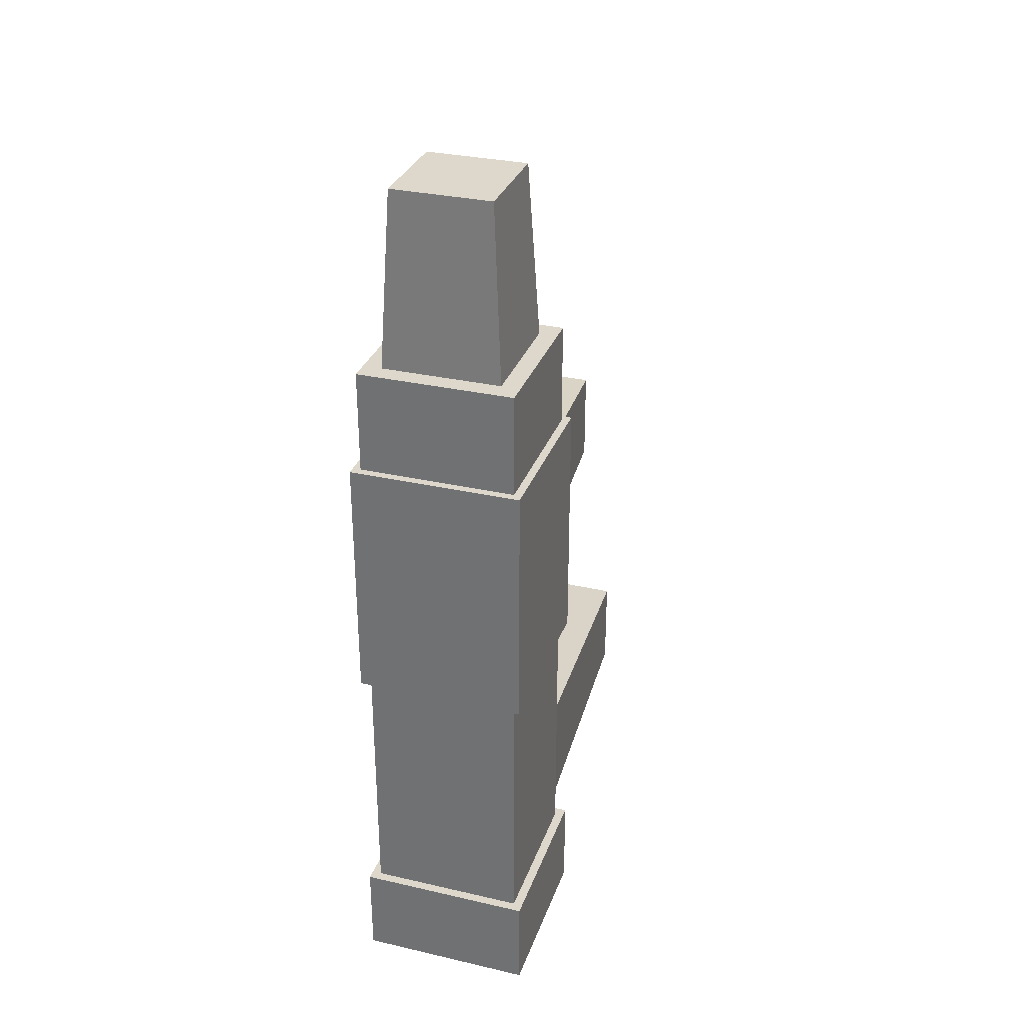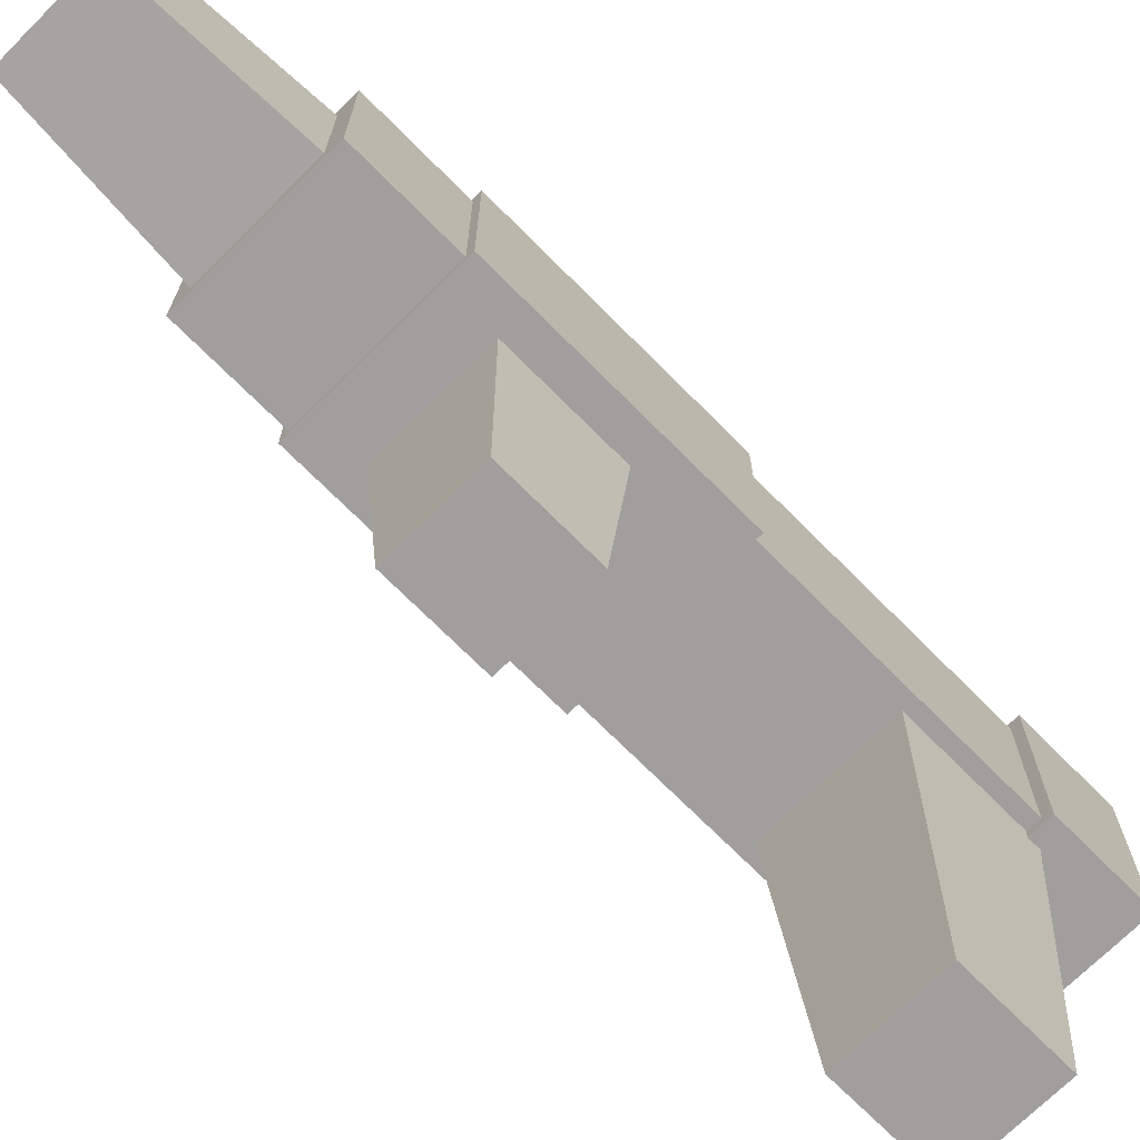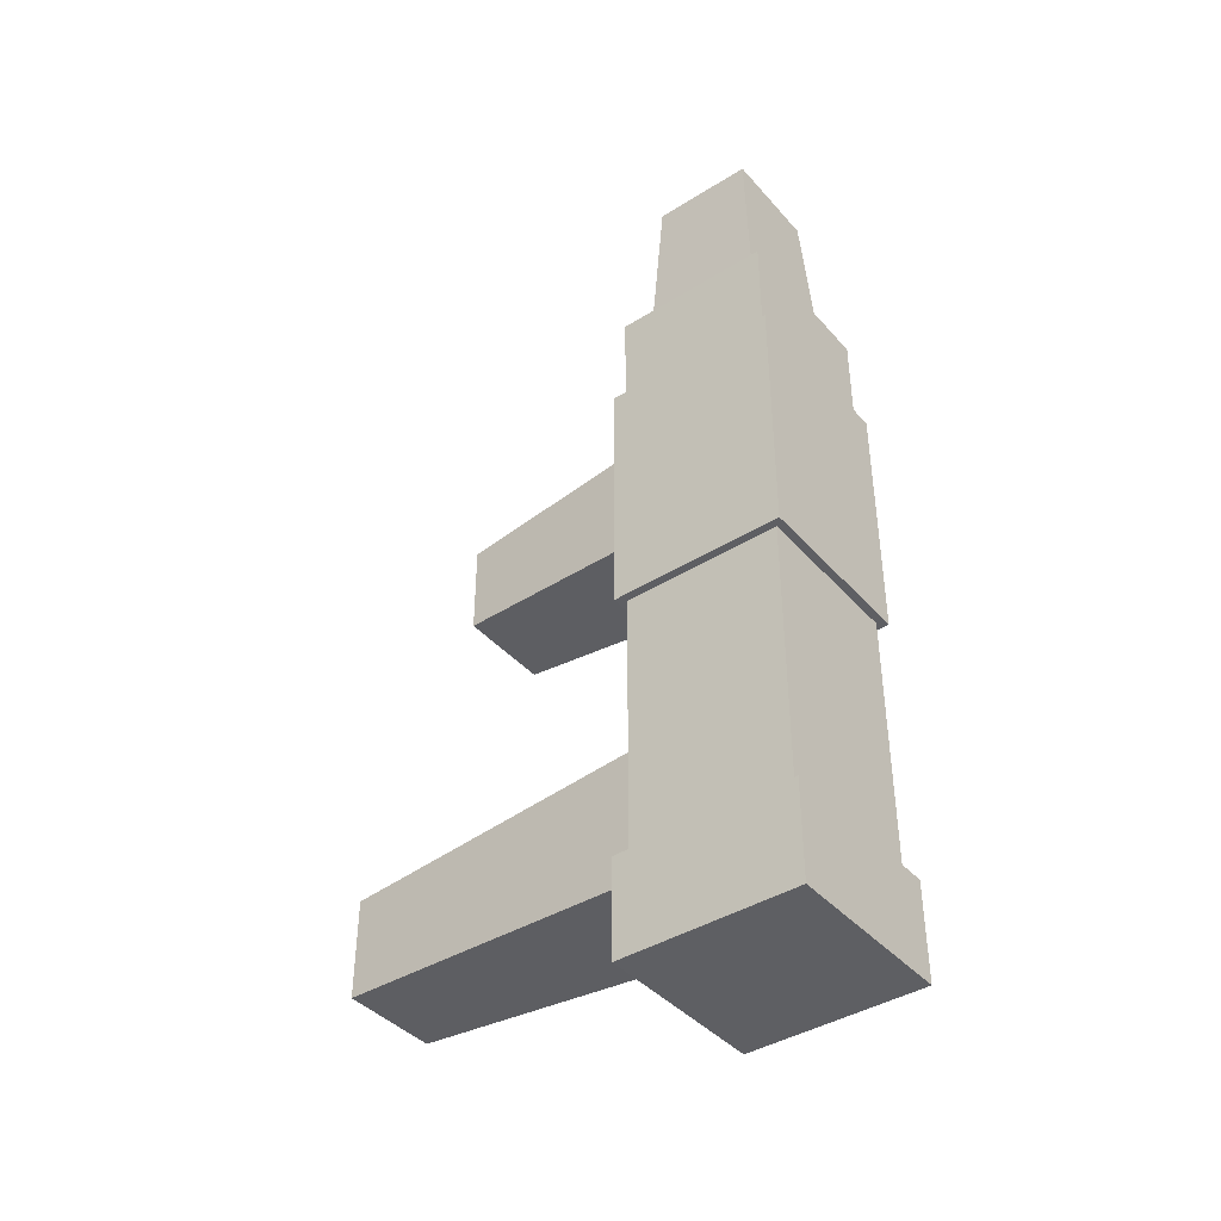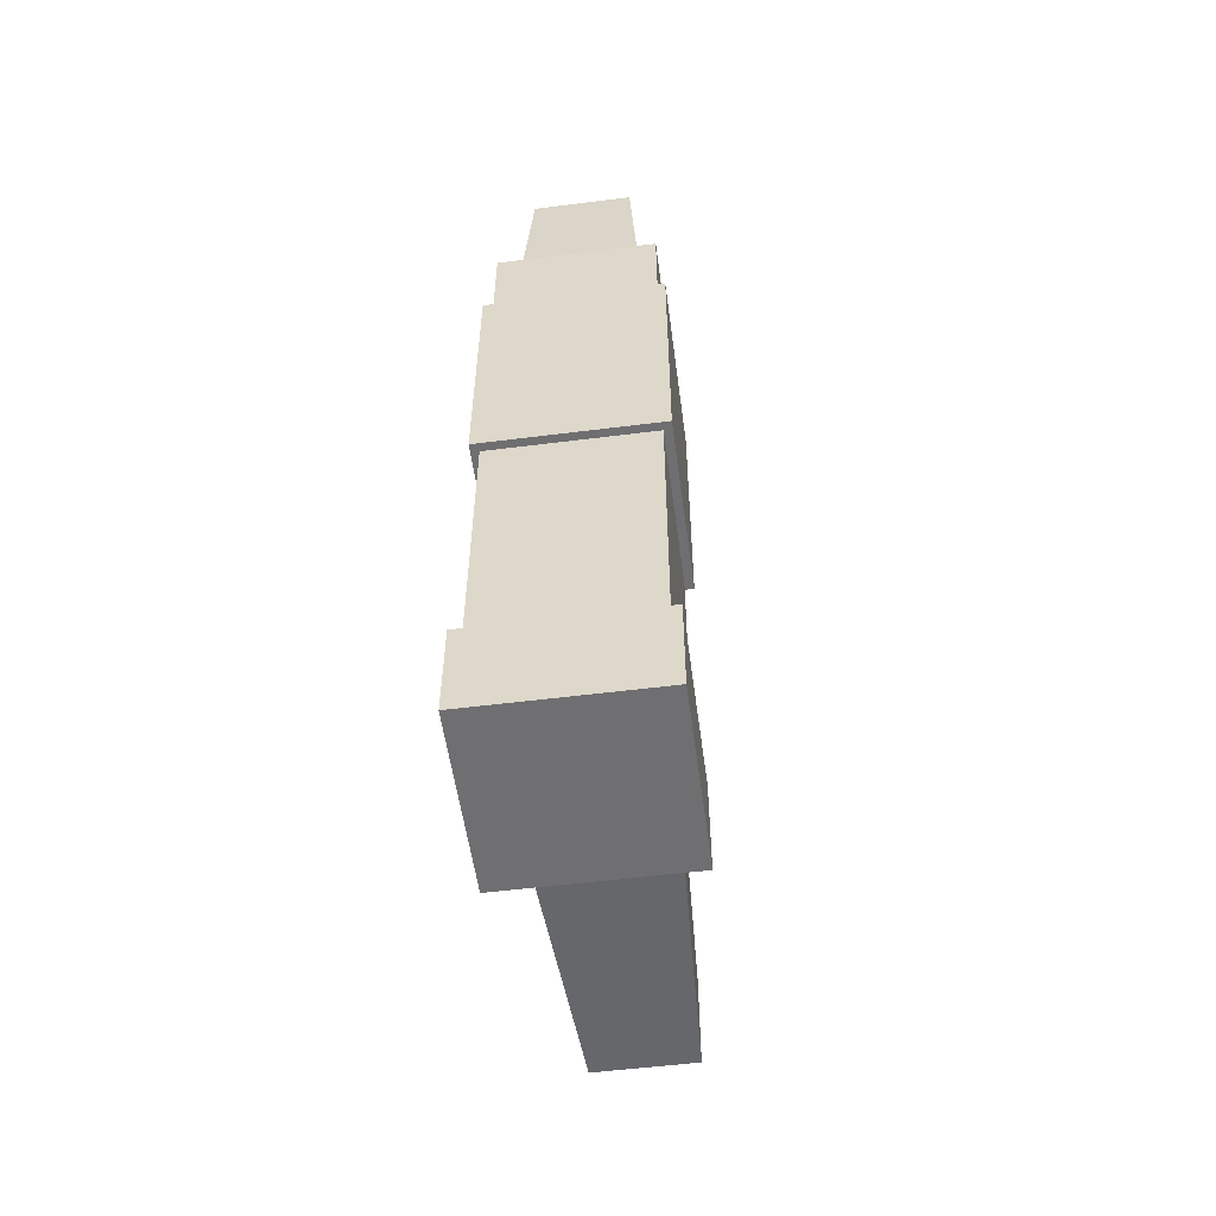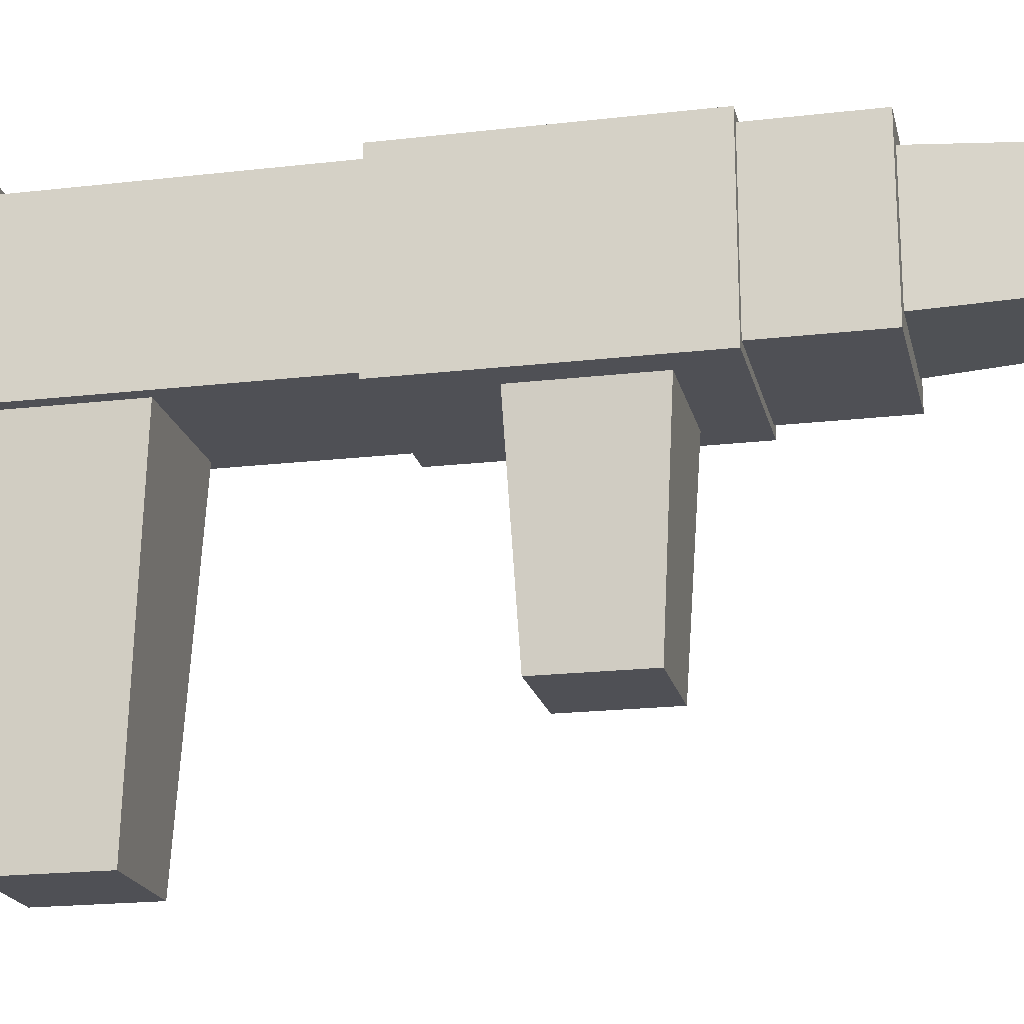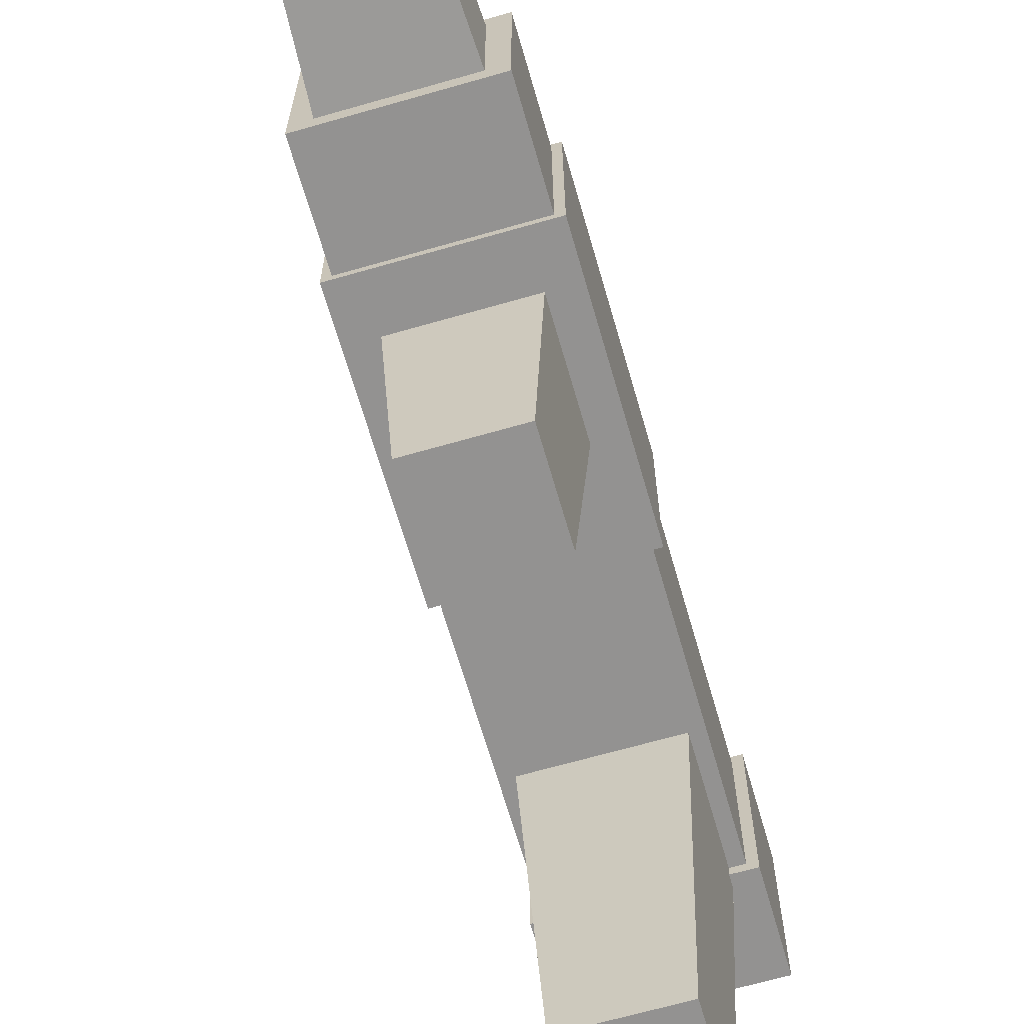
<metadata>
{"format":"obj","ext":"obj","renderer":"f3d","projection":"perspective","resolution":1024,"background":"white","views":[{"elev":31.3,"azim":-162.0,"up":"+Z"},{"elev":-71.3,"azim":44.8,"up":"+Y"},{"elev":-41.0,"azim":127.3,"up":"+Z"},{"elev":-54.7,"azim":-172.4,"up":"+Z"},{"elev":-19.3,"azim":-77.6,"up":"+Y"},{"elev":-66.5,"azim":16.1,"up":"+Y"}]}
</metadata>
<code>
o Riffle
v -0.1476 -0.4982 0.1476
v -0.196 0.4982 0.196
v -0.1476 -0.4982 -0.1476
v -0.196 0.4982 -0.196
v 0.1476 -0.4982 0.1476
v 0.196 0.4982 0.196
v 0.1476 -0.4982 -0.1476
v 0.196 0.4982 -0.196
v -0.1779 0.5165 1.709
v -0.1779 0.8723 1.709
v 0.1779 0.5165 1.709
v 0.1779 0.8723 1.709
v -0.2336 0.4608 0.6445
v -0.2336 0.4608 1.401
v -0.2336 0.928 1.401
v -0.2336 0.928 0.6445
v 0.2336 0.928 1.401
v 0.2336 0.928 0.6445
v 0.2336 0.4608 1.401
v 0.2336 0.4608 0.6445
v -0.2575 0.4369 0.6445
v -0.2575 0.4369 1.401
v -0.2575 0.9519 1.401
v -0.2575 0.9519 0.6445
v 0.2575 0.9519 1.401
v 0.2575 0.9519 0.6445
v 0.2575 0.4369 1.401
v 0.2575 0.4369 0.6445
v -0.1379 -0.1558 1.221
v -0.196 0.8406 1.279
v -0.1379 -0.1558 0.9455
v -0.196 0.8406 0.8874
v 0.1379 -0.1558 1.221
v 0.196 0.8406 1.279
v 0.1379 -0.1558 0.9455
v 0.196 0.8406 0.8874
v -0.2336 0.928 -0.156
v 0.2336 0.928 -0.156
v 0.2336 0.4608 -0.156
v -0.2336 0.4608 -0.156
v -0.2336 0.928 -0.4447
v -0.2336 0.4608 -0.4447
v -0.2336 0.928 -0.156
v 0.2336 0.928 -0.4447
v 0.2336 0.928 -0.156
v 0.2336 0.4608 -0.4447
v 0.2336 0.4608 -0.156
v -0.2336 0.4608 -0.156
v -0.2617 0.9561 -0.4447
v -0.2617 0.4327 -0.4447
v -0.2617 0.9561 -0.156
v 0.2617 0.9561 -0.4447
v 0.2617 0.9561 -0.156
v 0.2617 0.4327 -0.4447
v 0.2617 0.4327 -0.156
v -0.2617 0.4327 -0.156
v -0.2336 0.4608 1.709
v -0.2336 0.928 1.709
v 0.2336 0.928 1.709
v 0.2336 0.4608 1.709
v -0.1498 0.5446 2.237
v -0.1498 0.8442 2.237
v 0.1498 0.8442 2.237
v 0.1498 0.5446 2.237
f 1 2 4 3
f 3 4 8 7
f 7 8 6 5
f 5 6 2 1
f 3 7 5 1
f 8 4 2 6
f 14 57 58 15
f 15 58 59 17
f 17 59 60 19
f 19 60 57 14
f 9 11 64 61
f 39 20 13 40
f 13 20 28 21
f 38 18 20 39
f 20 18 26 28
f 37 16 18 38
f 18 16 24 26
f 40 13 16 37
f 16 13 21 24
f 28 27 22 21
f 26 25 27 28
f 24 23 25 26
f 21 22 23 24
f 14 15 23 22
f 15 17 25 23
f 17 19 27 25
f 19 14 22 27
f 29 30 32 31
f 31 32 36 35
f 35 36 34 33
f 33 34 30 29
f 31 35 33 29
f 36 32 30 34
f 37 38 45 43
f 39 40 48 47
f 40 37 43 48
f 38 39 47 45
f 41 44 46 42
f 44 41 49 52
f 46 44 52 54
f 42 46 54 50
f 48 43 51 56
f 50 56 51 49
f 49 51 53 52
f 52 53 55 54
f 54 55 56 50
f 47 48 56 55
f 41 42 50 49
f 43 45 53 51
f 45 47 55 53
f 9 10 58 57
f 10 12 59 58
f 12 11 60 59
f 11 9 57 60
f 63 62 61 64
f 12 10 62 63
f 11 12 63 64
f 10 9 61 62

</code>
